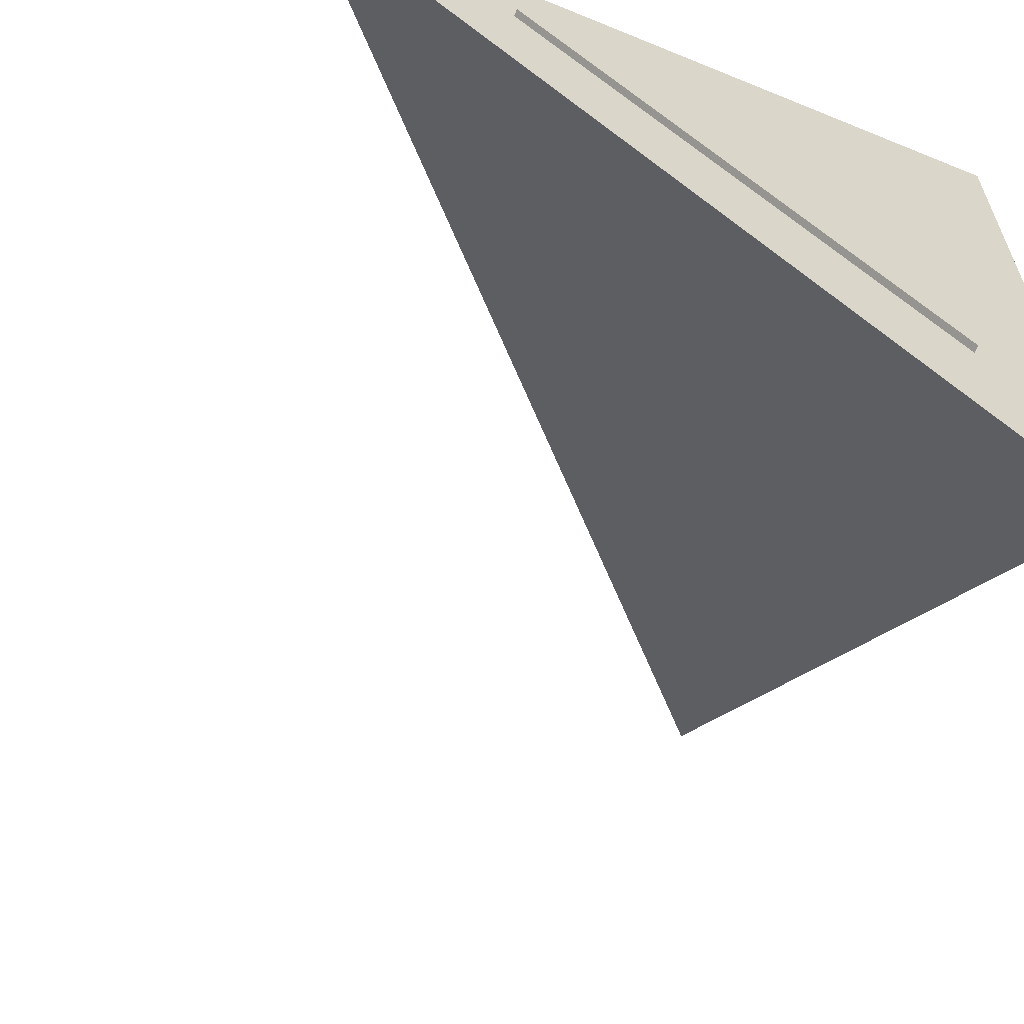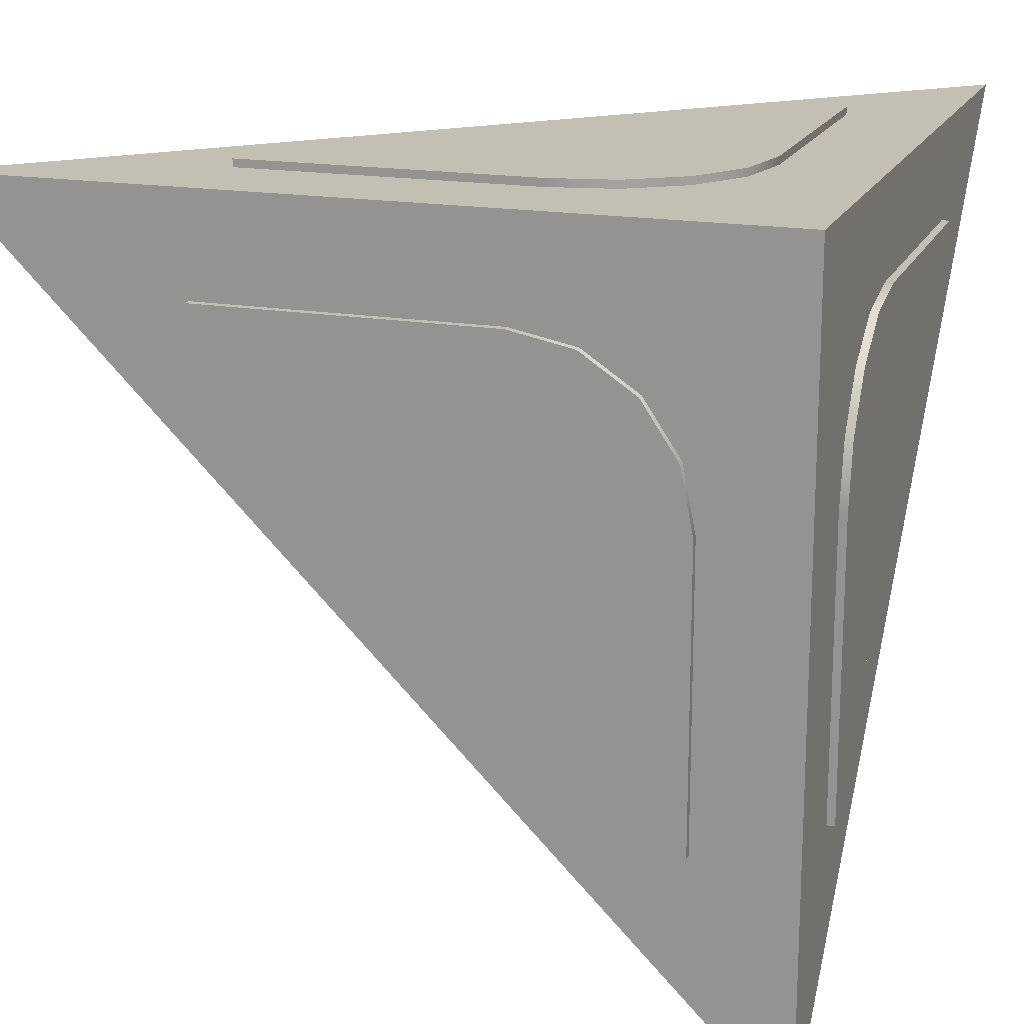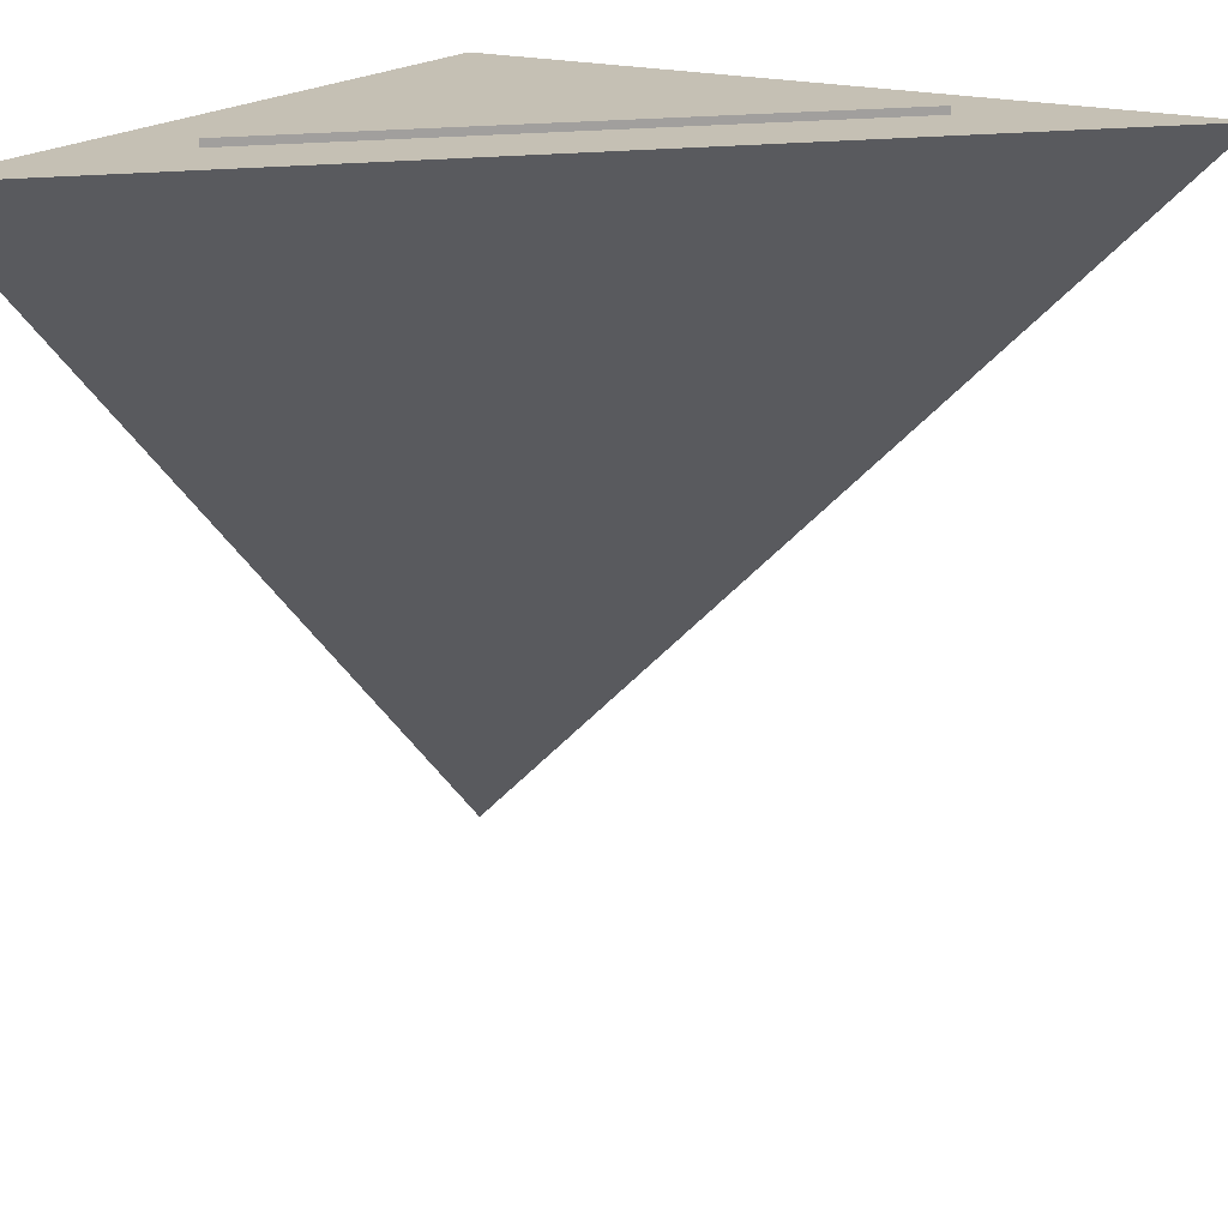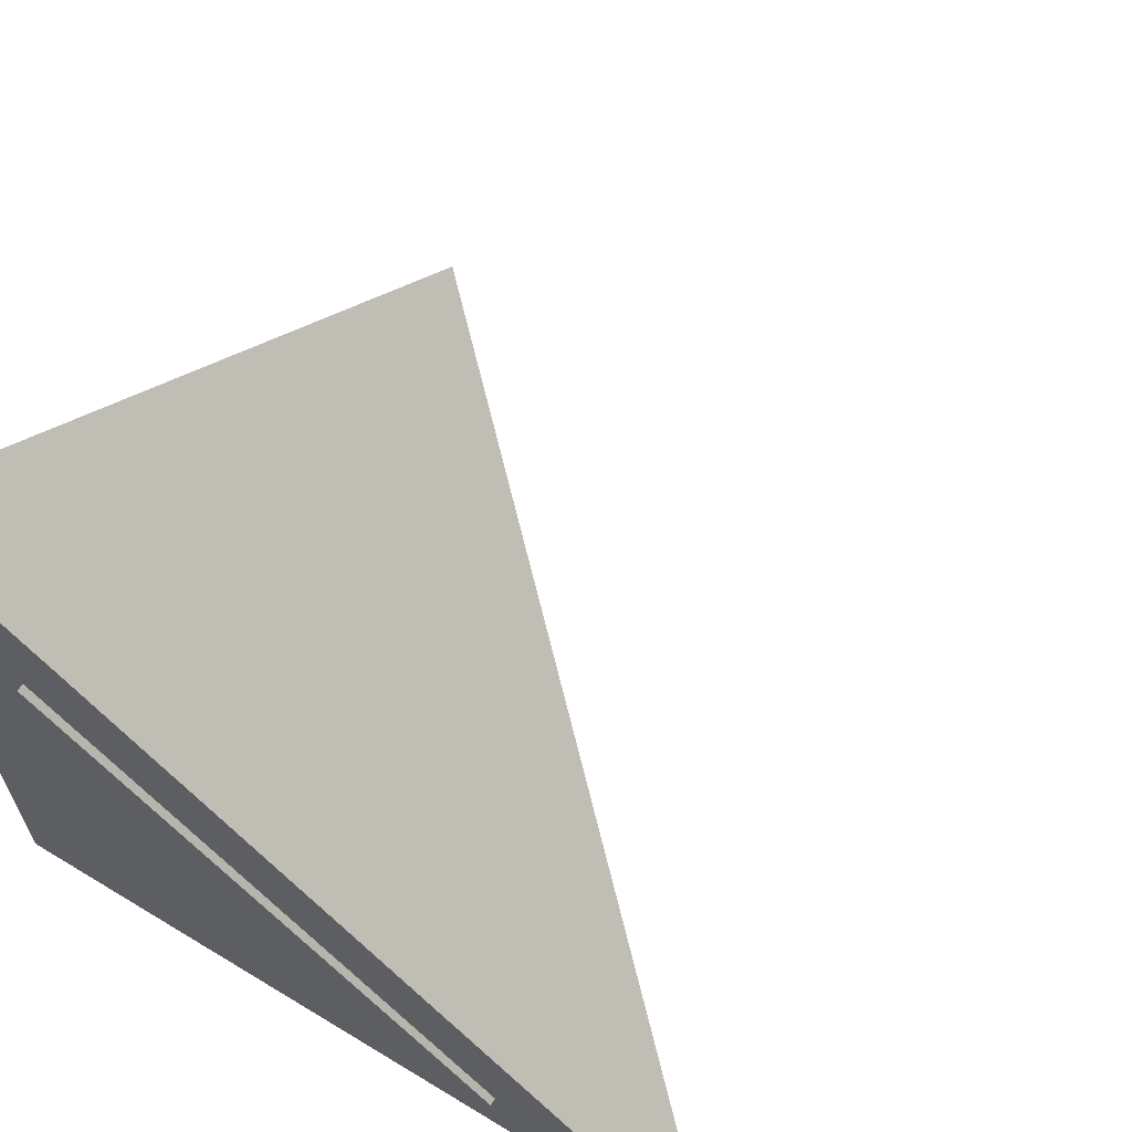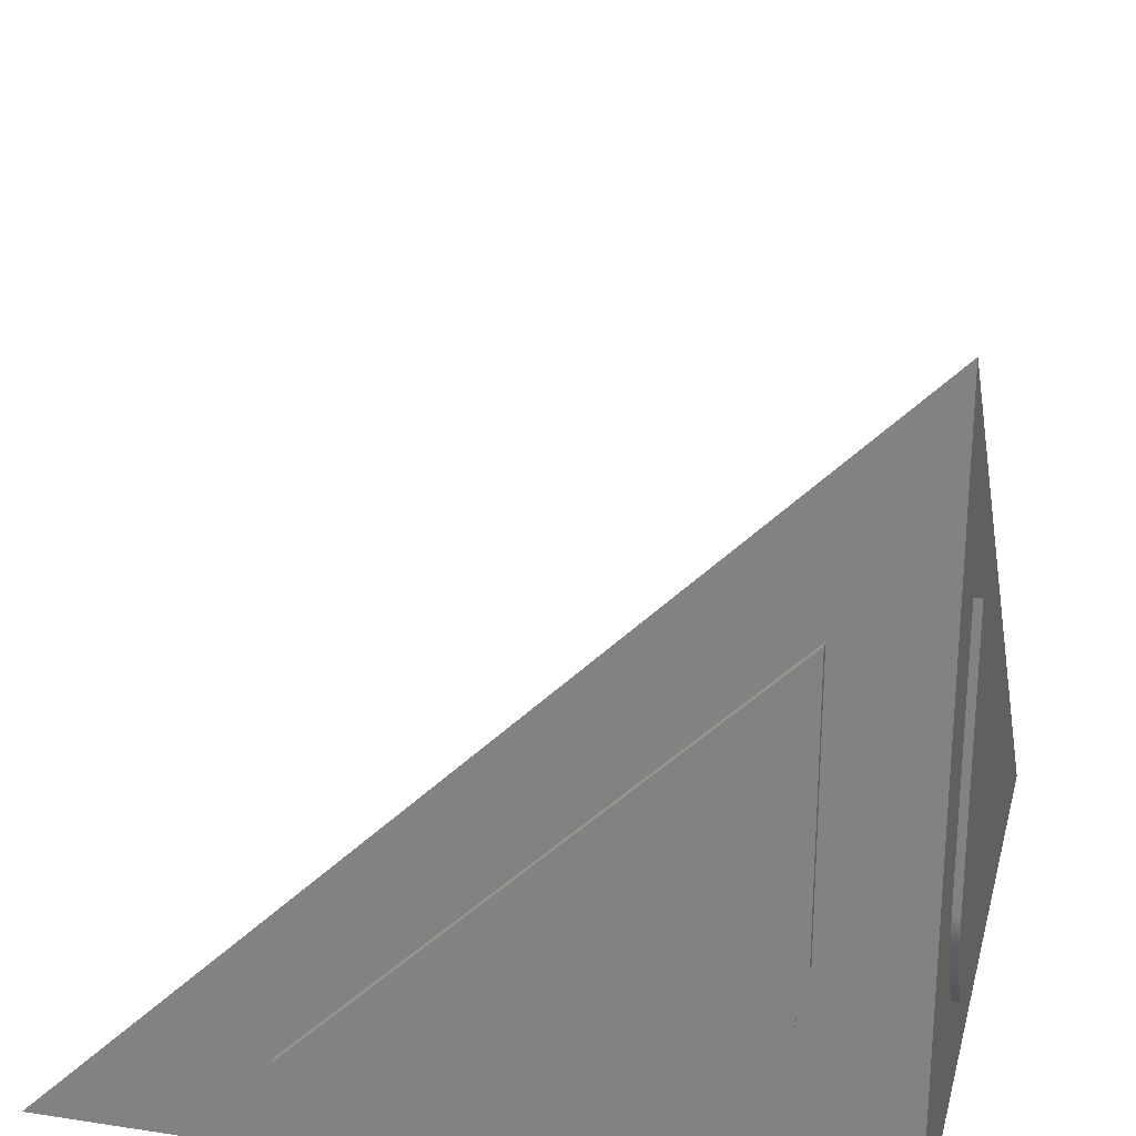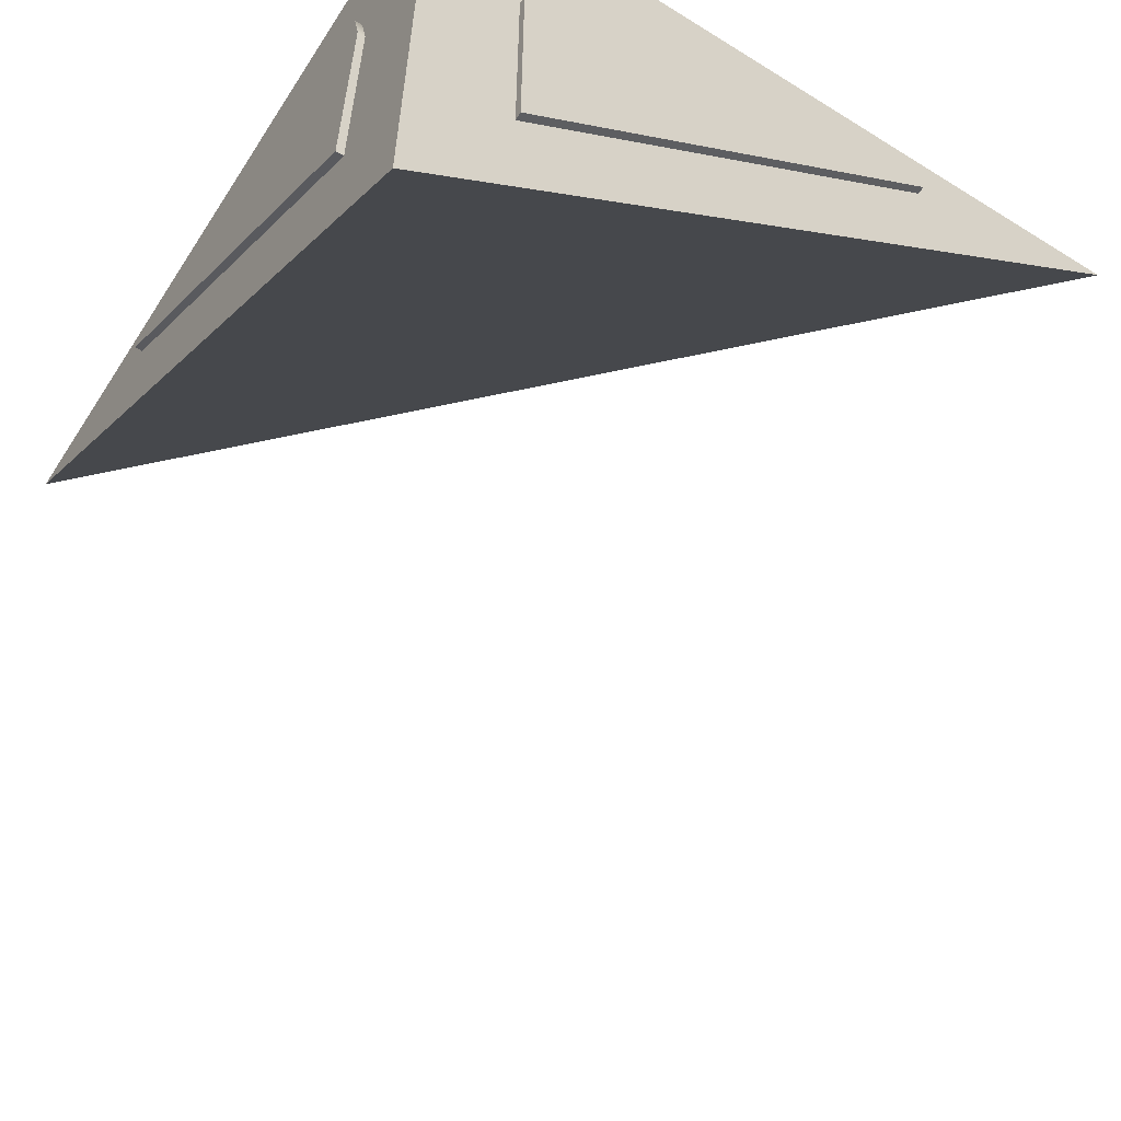
<metadata>
{"format":"obj","ext":"obj","renderer":"f3d","projection":"perspective","resolution":1024,"background":"white","views":[{"elev":-62.1,"azim":-112.6,"up":"+Z"},{"elev":17.8,"azim":-71.3,"up":"+Z"},{"elev":18.3,"azim":120.4,"up":"+Z"},{"elev":65.4,"azim":31.4,"up":"+Y"},{"elev":26.3,"azim":-76.4,"up":"+Y"},{"elev":-60.9,"azim":-32.6,"up":"+Z"}]}
</metadata>
<code>
g
v 6.351 -13.63 -35.47
v 35.47 -13.63 -6.35
v 35.47 -14.63 -6.35
v 6.351 -14.63 -35.47
v 6.351 -14.63 -26.2
v 6.351 -13.63 -30.84
v 6.351 -13.63 -26.2
v 6.351 -14.63 -16.93
v 6.351 -13.63 -16.93
v 6.351 -13.63 -21.57
v 6.351 -14.63 -21.57
v 7.162 -14.63 -12.87
v 7.162 -13.63 -12.87
v 9.451 -14.63 -9.45
v 9.451 -13.63 -9.45
v 16.93 -14.63 -6.35
v 16.93 -13.63 -6.35
v 12.9 -13.63 -7.151
v 12.9 -14.63 -7.151
v 21.57 -14.63 -6.35
v 21.57 -13.63 -6.35
v 26.2 -14.63 -6.35
v 26.2 -13.63 -6.35
v 30.84 -13.63 -6.35
v 30.84 -14.63 -6.35
f 1 2 3 4
f 4 5 6 1
f 6 5 7
f 8 9 10 11
f 11 10 7 5
f 12 13 9 8
f 13 12 14 15
f 16 17 18 19
f 19 18 15 14
f 20 21 17 16
f 21 20 22 23
f 3 2 24 25
f 25 24 23 22
f 5 4 25
f 11 5 22
f 14 12 8
f 20 8 11
f 16 14 8
f 8 20 16
f 11 22 20
f 22 5 25
f 25 4 3
f 19 14 16
f 6 2 1
f 7 24 6
f 9 21 10
f 23 7 10
f 13 15 9
f 17 15 18
f 9 17 21
f 21 23 10
f 24 2 6
f 23 24 7
f 15 17 9
g _1
v 31.83 -4.134 -0.3757
v 31.83 -4.134 -0.2507
v 33.65 -5.954 -0.2507
v 33.65 -5.954 -0.3757
v 28.19 -0.4943 -0.2507
v 28.19 -0.4943 -0.0006966
v 31.83 -4.134 -0.0006966
v 28.19 -0.4943 0.2493
v 31.83 -4.134 0.2493
v 31.83 -4.134 0.3743
v 33.65 -5.954 0.3743
v 33.65 -5.954 0.2493
v 8.17 19.53 -0.3757
v 8.17 19.53 -0.2507
v 9.99 17.71 -0.2507
v 9.99 17.71 -0.3757
v 9.99 17.71 -0.0006966
v 13.63 14.07 -0.0006966
v 13.63 14.07 -0.2507
v 9.99 17.71 0.2493
v 13.63 14.07 0.2493
v 8.17 19.53 0.2493
v 8.17 19.53 0.3743
v 9.99 17.71 0.3743
v 35.47 -7.774 0.4993
v 35.47 -7.774 -0.5007
v 6.35 21.35 0.4993
v 6.35 21.35 -0.5007
v 26.2 -7.774 0.4993
v 30.84 -7.774 -0.5007
v 26.2 -7.774 -0.5007
v 16.93 -7.774 0.4993
v 16.93 -7.774 -0.5007
v 21.57 -7.774 -0.5007
v 21.57 -7.774 0.4993
v 12.87 -6.964 0.4993
v 12.87 -6.964 -0.5007
v 9.45 -4.674 0.4993
v 9.45 -4.674 -0.5007
v 6.35 2.809 0.4993
v 6.35 2.809 -0.5007
v 7.151 -1.229 -0.5007
v 7.151 -1.229 0.4993
v 6.35 7.443 0.4993
v 6.35 7.443 -0.5007
v 6.35 12.08 0.4993
v 6.35 12.08 -0.5007
v 6.35 16.71 -0.5007
v 6.35 16.71 0.4993
f 26 27 28 29
f 30 31 32 27
f 31 33 34 32
f 34 35 36 37
f 38 39 40 41
f 40 42 43 44
f 42 45 46 43
f 47 48 49 45
f 37 36 50
f 35 50 36
f 37 50 51 28
f 33 35 34
f 35 33 46 49
f 37 32 34
f 50 35 49 52
f 28 32 37
f 29 28 51
f 26 29 51
f 32 28 27
f 30 26 41 44
f 27 26 30
f 30 44 43 31
f 26 51 53 41
f 31 43 46 33
f 49 46 45
f 47 52 48
f 49 48 52
f 52 47 39 53
f 47 45 42
f 39 42 40
f 41 40 44
f 41 53 38
f 39 38 53
f 39 47 42
f 50 54 55 51
f 55 54 56
f 57 58 59 60
f 60 59 56 54
f 61 62 58 57
f 62 61 63 64
f 65 66 67 68
f 68 67 64 63
f 69 70 66 65
f 70 69 71 72
f 52 53 73 74
f 74 73 72 71
f 54 50 74
f 60 54 71
f 63 61 57
f 69 57 60
f 65 63 57
f 57 69 65
f 60 71 69
f 71 54 74
f 74 50 52
f 68 63 65
f 55 53 51
f 56 73 55
f 58 70 59
f 72 56 59
f 62 64 58
f 66 64 67
f 58 66 70
f 70 72 59
f 73 53 55
f 72 73 56
f 64 66 58
g _2
v 0.3757 -4.134 -31.83
v 0.3757 -5.954 -33.65
v 0.2507 -5.954 -33.65
v 0.2507 -4.134 -31.83
v 0.2507 -0.4943 -28.19
v 0.0006966 -4.134 -31.83
v 0.0006966 -0.4943 -28.19
v -0.2493 -4.134 -31.83
v -0.2493 -0.4943 -28.19
v -0.2493 -5.954 -33.65
v -0.3743 -5.954 -33.65
v -0.3743 -4.134 -31.83
v 0.3757 19.53 -8.17
v 0.3757 17.71 -9.99
v 0.2507 17.71 -9.99
v 0.2507 19.53 -8.17
v 0.2507 14.07 -13.63
v 0.0006966 14.07 -13.63
v 0.0006966 17.71 -9.99
v -0.2493 14.07 -13.63
v -0.2493 17.71 -9.99
v -0.2493 19.53 -8.17
v -0.3743 17.71 -9.99
v -0.3743 19.53 -8.17
v -0.4993 -7.774 -35.47
v 0.5007 -7.774 -35.47
v -0.4993 21.35 -6.35
v 0.5007 21.35 -6.35
v 0.5007 -7.774 -30.84
v -0.4993 -7.774 -26.2
v 0.5007 -7.774 -26.2
v -0.4993 -7.774 -16.93
v -0.4993 -7.774 -21.57
v 0.5007 -7.774 -21.57
v 0.5007 -7.774 -16.93
v -0.4993 -6.964 -12.87
v 0.5007 -6.964 -12.87
v 0.5007 -4.674 -9.45
v -0.4993 -4.674 -9.45
v -0.4993 2.809 -6.35
v -0.4993 -1.229 -7.151
v 0.5007 -1.229 -7.151
v 0.5007 2.809 -6.35
v -0.4993 7.443 -6.35
v 0.5007 7.443 -6.35
v 0.5007 12.08 -6.35
v -0.4993 12.08 -6.35
v -0.4993 16.71 -6.35
v 0.5007 16.71 -6.35
f 75 76 77 78
f 79 78 80 81
f 81 80 82 83
f 82 84 85 86
f 87 88 89 90
f 89 91 92 93
f 93 92 94 95
f 96 95 97 98
f 84 99 85
f 86 85 99
f 84 77 100 99
f 83 82 86
f 86 97 94 83
f 84 82 80
f 99 101 97 86
f 77 84 80
f 76 100 77
f 75 100 76
f 80 78 77
f 79 91 88 75
f 78 79 75
f 79 81 92 91
f 75 88 102 100
f 81 83 94 92
f 97 95 94
f 96 98 101
f 97 101 98
f 101 102 90 96
f 96 93 95
f 90 89 93
f 88 91 89
f 88 87 102
f 90 102 87
f 90 93 96
f 99 100 103 104
f 103 105 104
f 106 107 108 109
f 107 104 105 108
f 110 106 109 111
f 111 112 113 110
f 114 115 116 117
f 115 113 112 116
f 118 114 117 119
f 119 120 121 118
f 101 122 123 102
f 122 121 120 123
f 104 122 99
f 107 121 104
f 113 106 110
f 118 107 106
f 114 106 113
f 106 114 118
f 107 118 121
f 121 122 104
f 122 101 99
f 115 114 113
f 103 100 102
f 105 103 123
f 109 108 119
f 120 108 105
f 111 109 112
f 117 116 112
f 109 119 117
f 119 108 120
f 123 103 102
f 120 105 123
f 112 109 117
g _3
v 50.8 -14.13 0
v 0 -14.13 -50.8
v 0 36.67 0
v 0 -14.13 0
f 124 125 126
f 126 127 124
f 125 127 126
f 127 125 124

</code>
